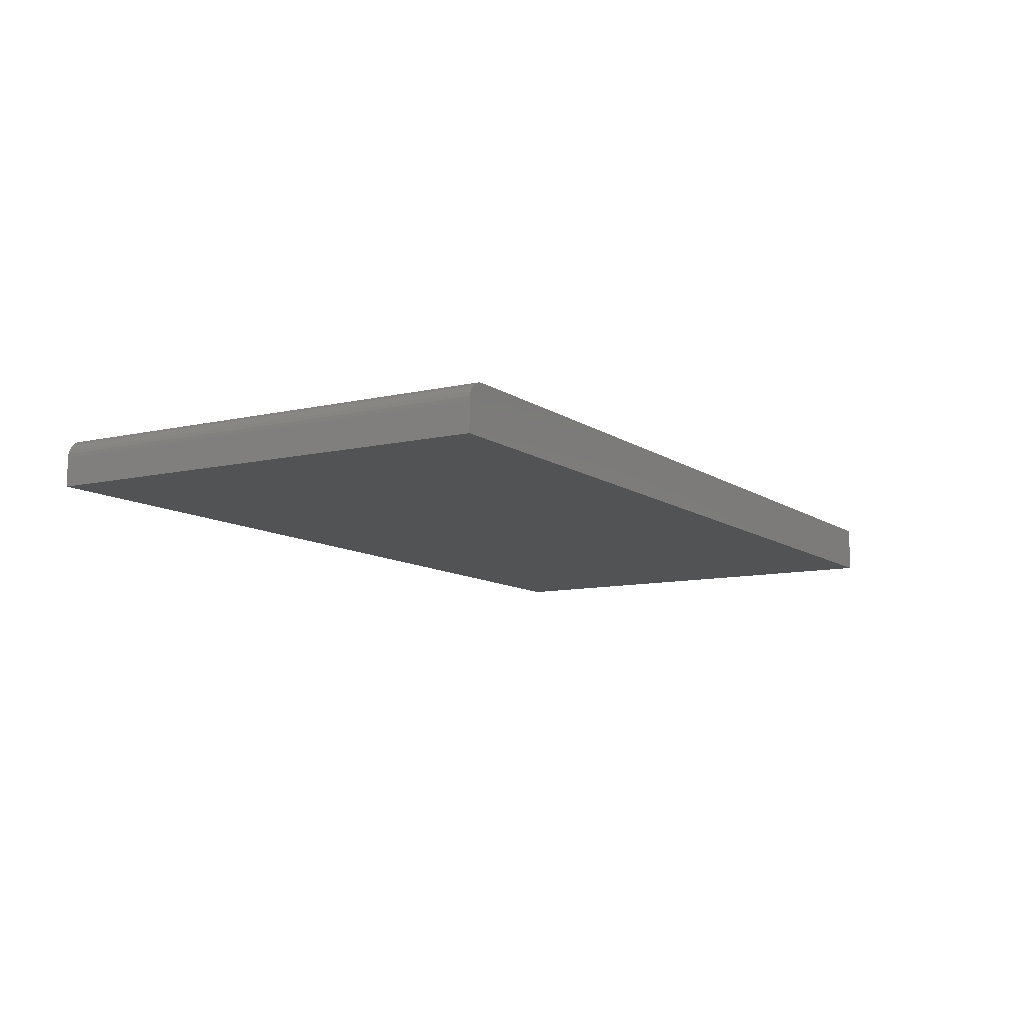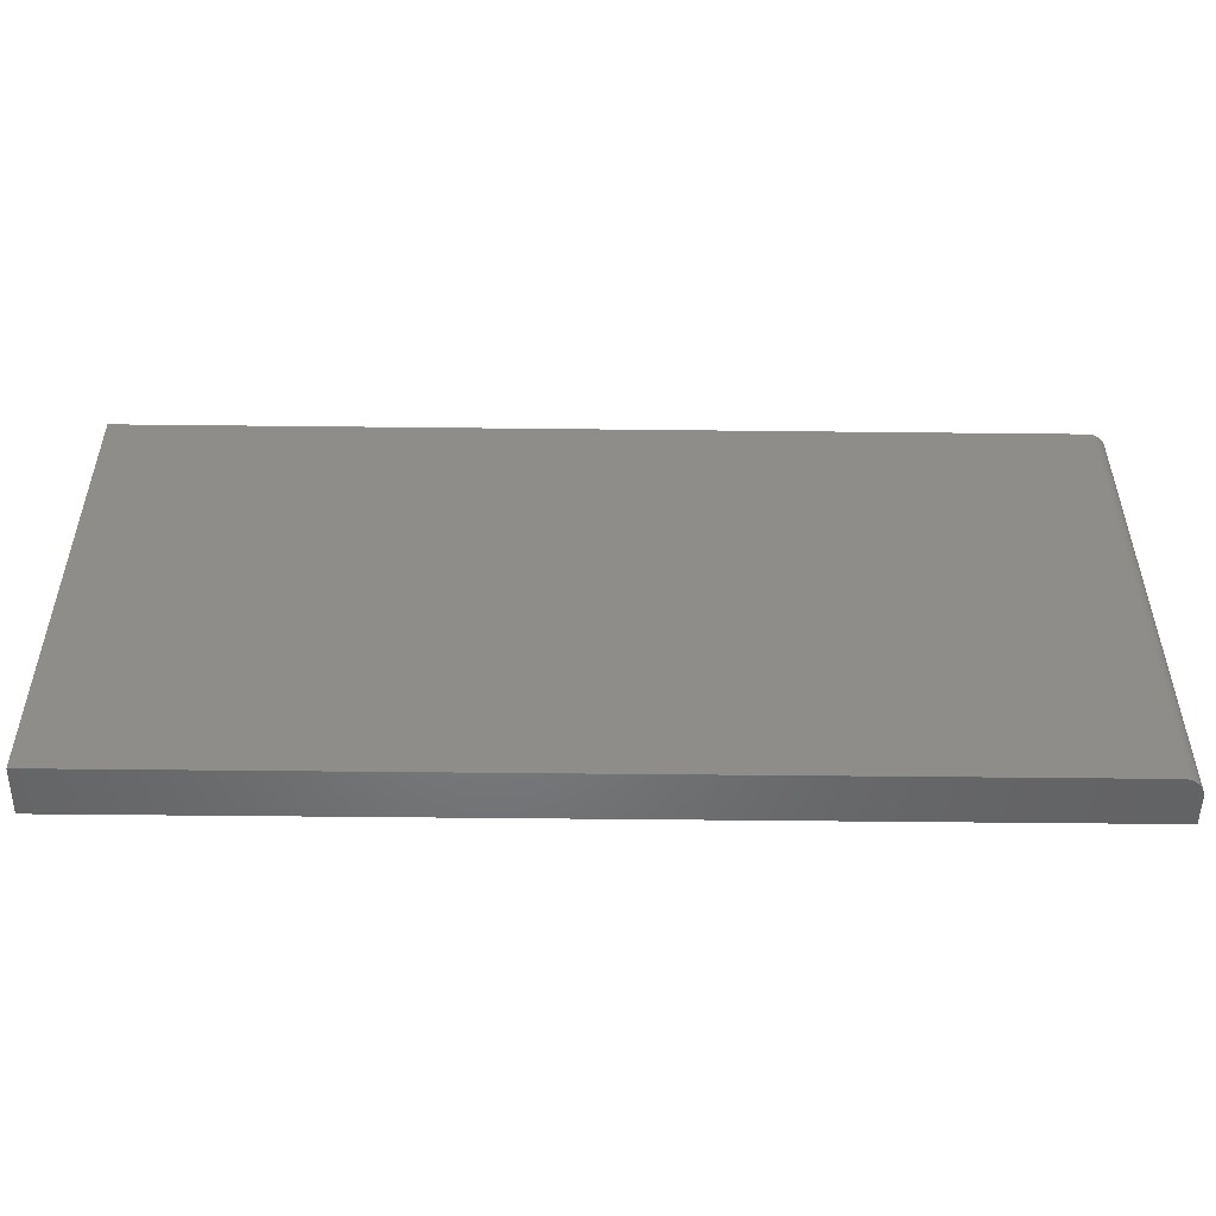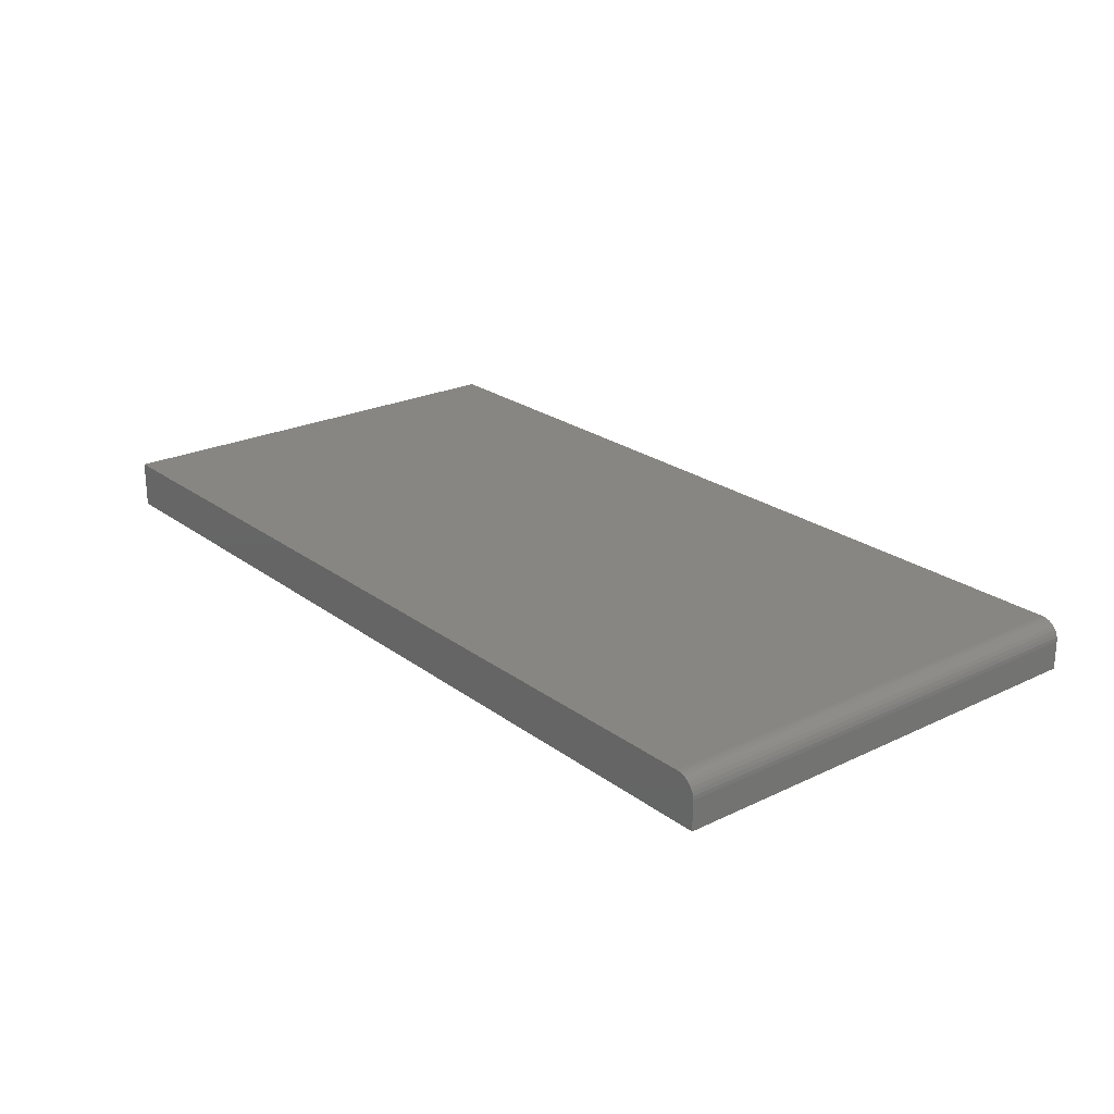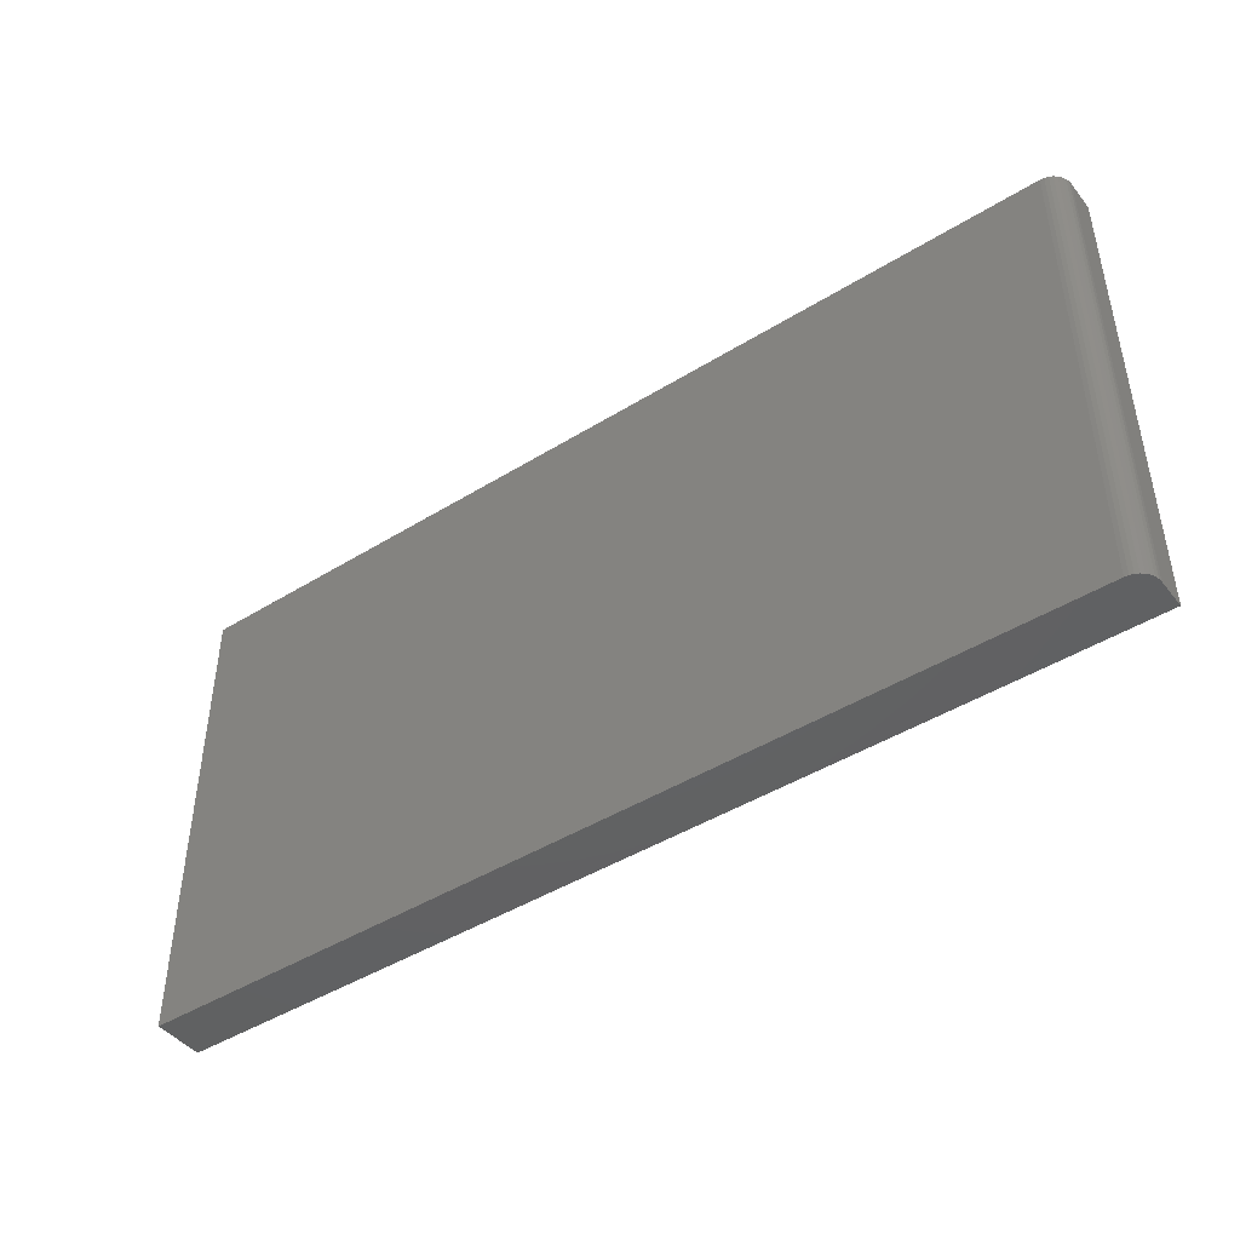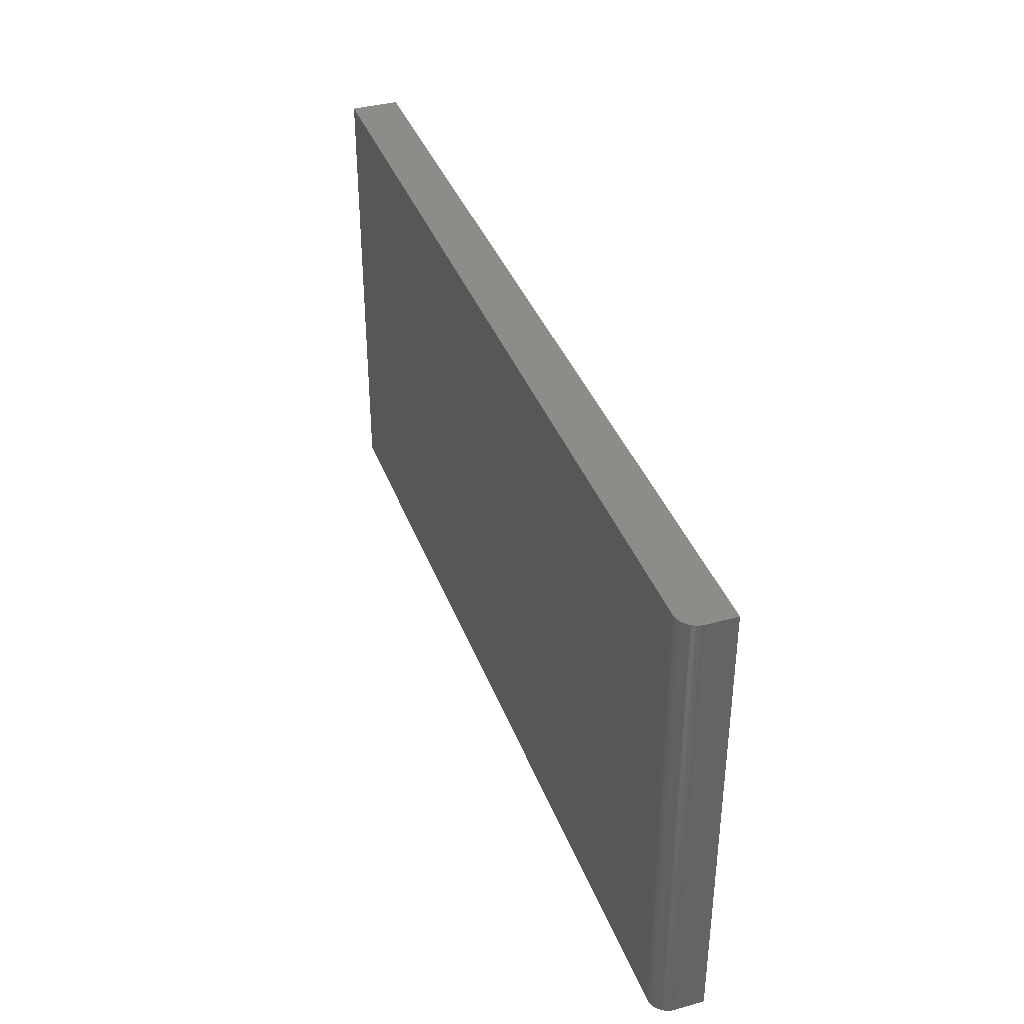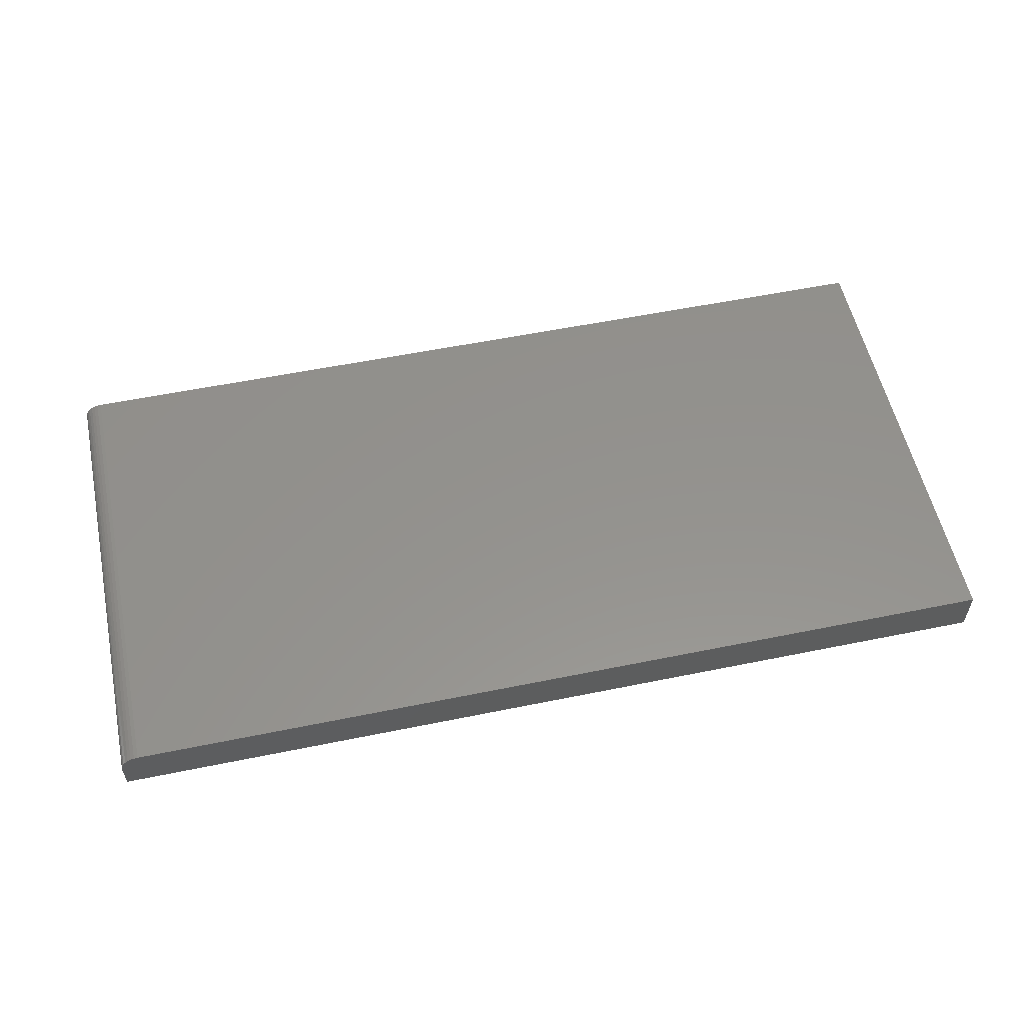
<metadata>
{"format":"stl","ext":"stl","renderer":"f3d","projection":"perspective","resolution":1024,"background":"white","views":[{"elev":-10.1,"azim":120.8,"up":"+Z"},{"elev":-51.2,"azim":-0.7,"up":"+Y"},{"elev":23.3,"azim":51.0,"up":"+Z"},{"elev":-44.6,"azim":35.8,"up":"+Y"},{"elev":38.1,"azim":70.7,"up":"+Y"},{"elev":55.8,"azim":167.9,"up":"+Z"}]}
</metadata>
<code>
# stl→obj: 24 verts, 44 faces
v -0.75 -0.375 0.07812
v 0.7188 -0.375 0.07812
v -0.75 0.3829 0.07812
v 0.7188 0.3829 0.07812
v 0.7447 0.3829 0.06424
v 0.7307 0.3829 0.07575
v 0.7361 0.3829 0.07286
v 0.7408 0.3829 0.06897
v 0.7248 0.3829 0.07752
v 0.7476 0.3829 0.05883
v 0.7494 0.3829 0.05297
v 0.75 0.3829 0.04688
v 0.75 0.3829 0
v -0.75 0.3829 0
v 0.75 -0.375 0.04688
v 0.75 -0.375 0
v 0.7494 -0.375 0.05297
v 0.7476 -0.375 0.05883
v 0.7447 -0.375 0.06424
v 0.7408 -0.375 0.06897
v 0.7361 -0.375 0.07286
v 0.7307 -0.375 0.07575
v 0.7248 -0.375 0.07752
v -0.75 -0.375 0
f 1 2 3
f 3 2 4
f 5 6 7
f 5 7 8
f 9 6 5
f 9 5 10
f 9 10 11
f 9 11 12
f 9 12 13
f 9 13 4
f 4 13 3
f 3 13 14
f 15 16 12
f 12 16 13
f 15 17 18
f 16 15 18
f 16 18 19
f 16 19 20
f 16 20 21
f 16 21 22
f 16 22 23
f 16 23 2
f 16 2 1
f 16 1 24
f 15 12 17
f 17 12 11
f 17 11 18
f 18 11 10
f 18 10 19
f 19 10 5
f 19 5 20
f 20 5 8
f 20 8 21
f 21 8 7
f 21 7 22
f 22 7 6
f 22 6 23
f 23 6 9
f 23 9 2
f 2 9 4
f 24 14 16
f 16 14 13
f 3 14 1
f 1 14 24

</code>
